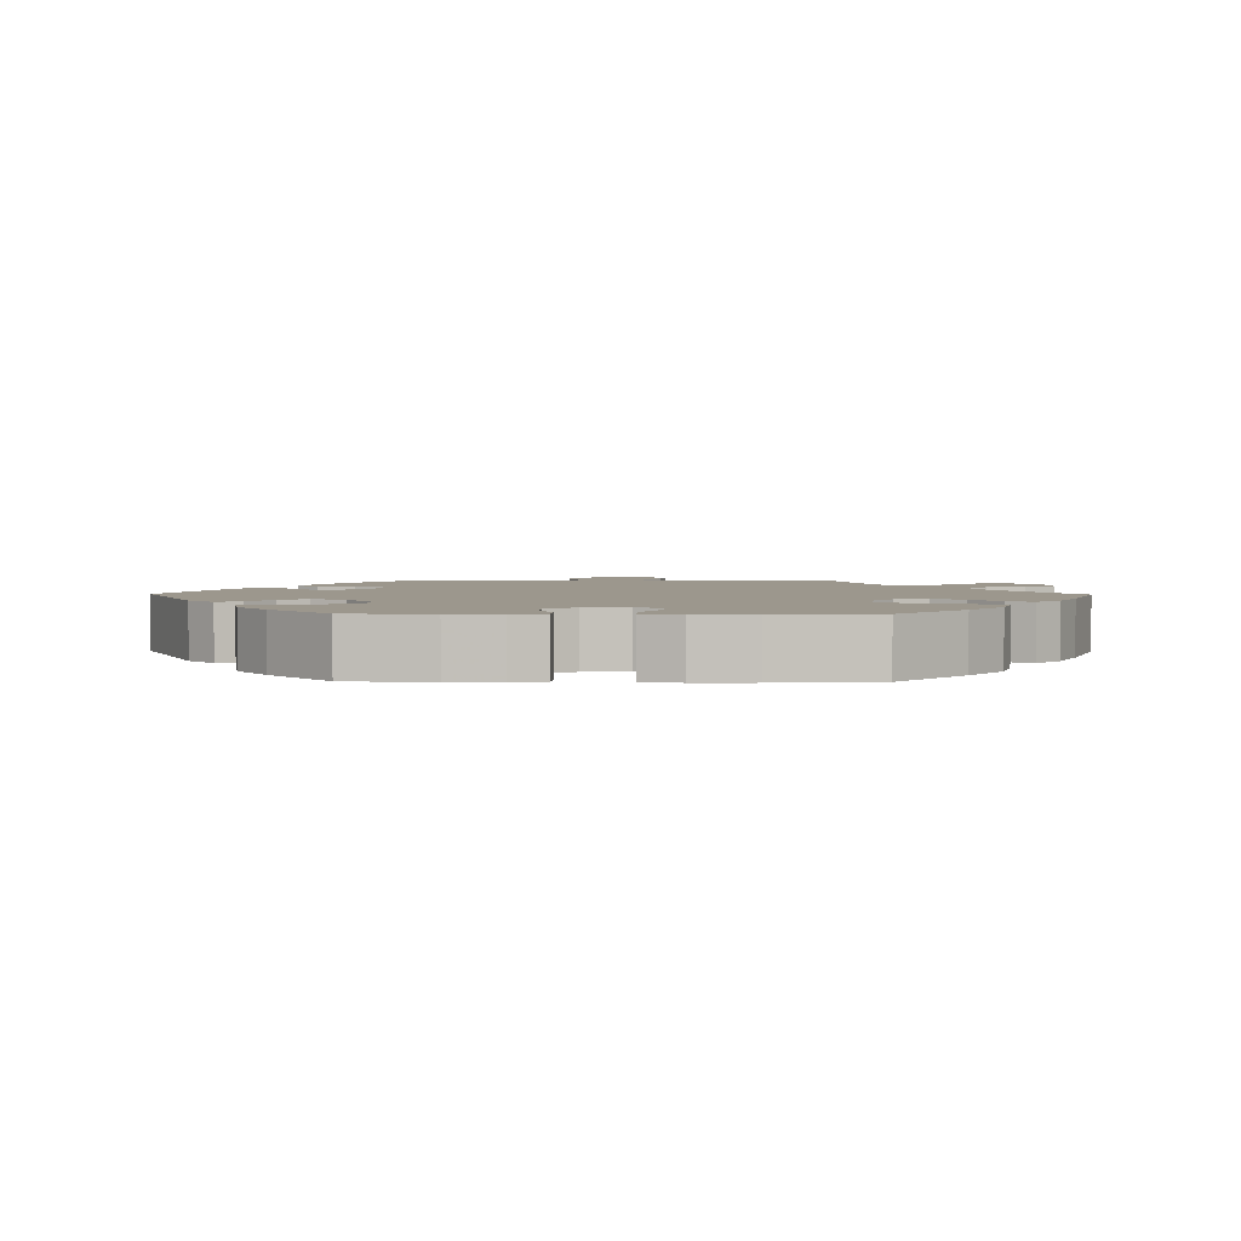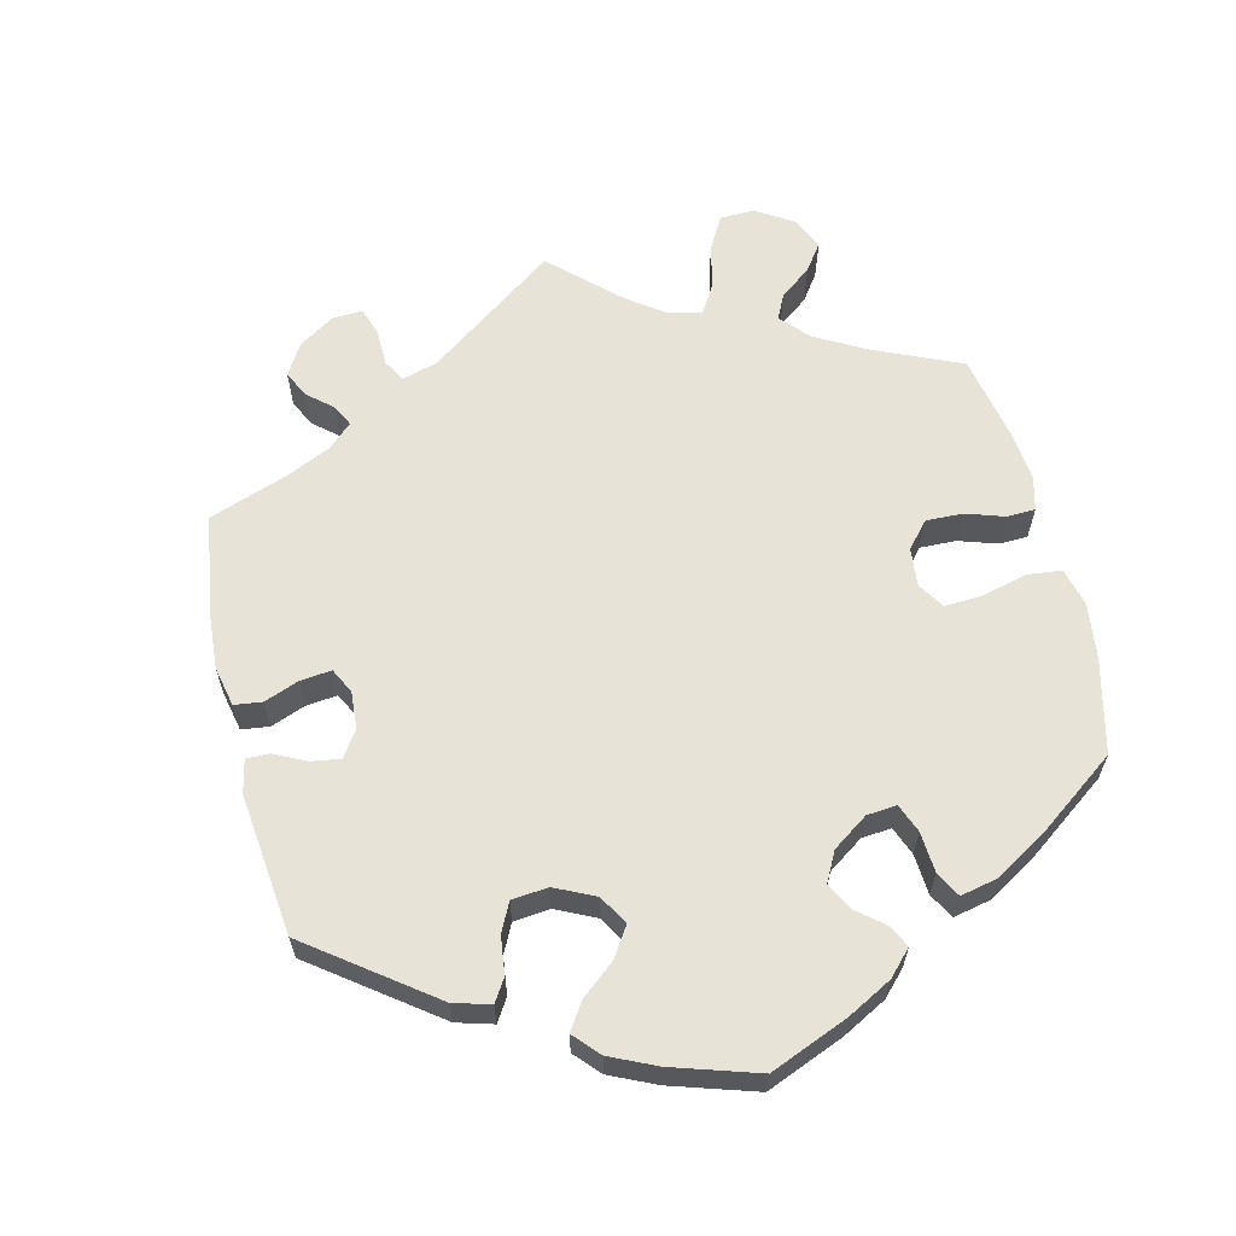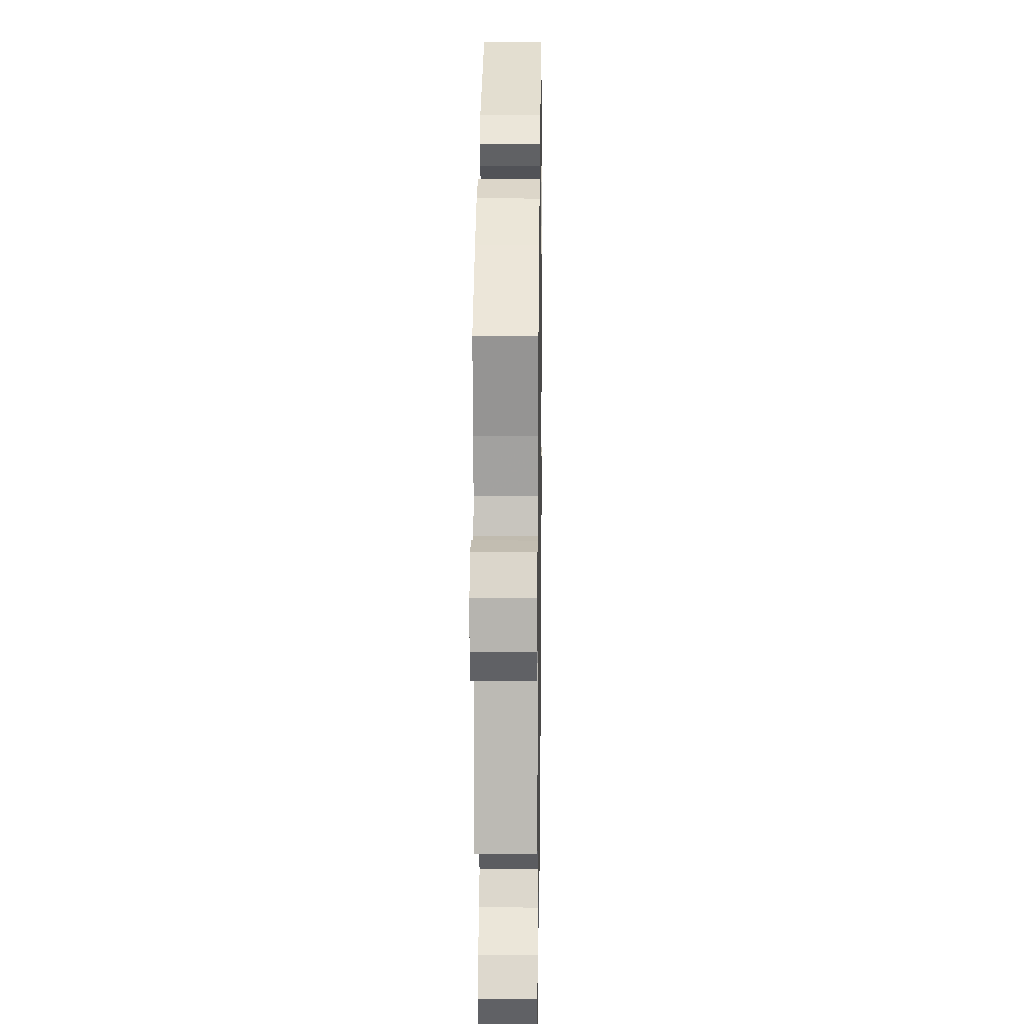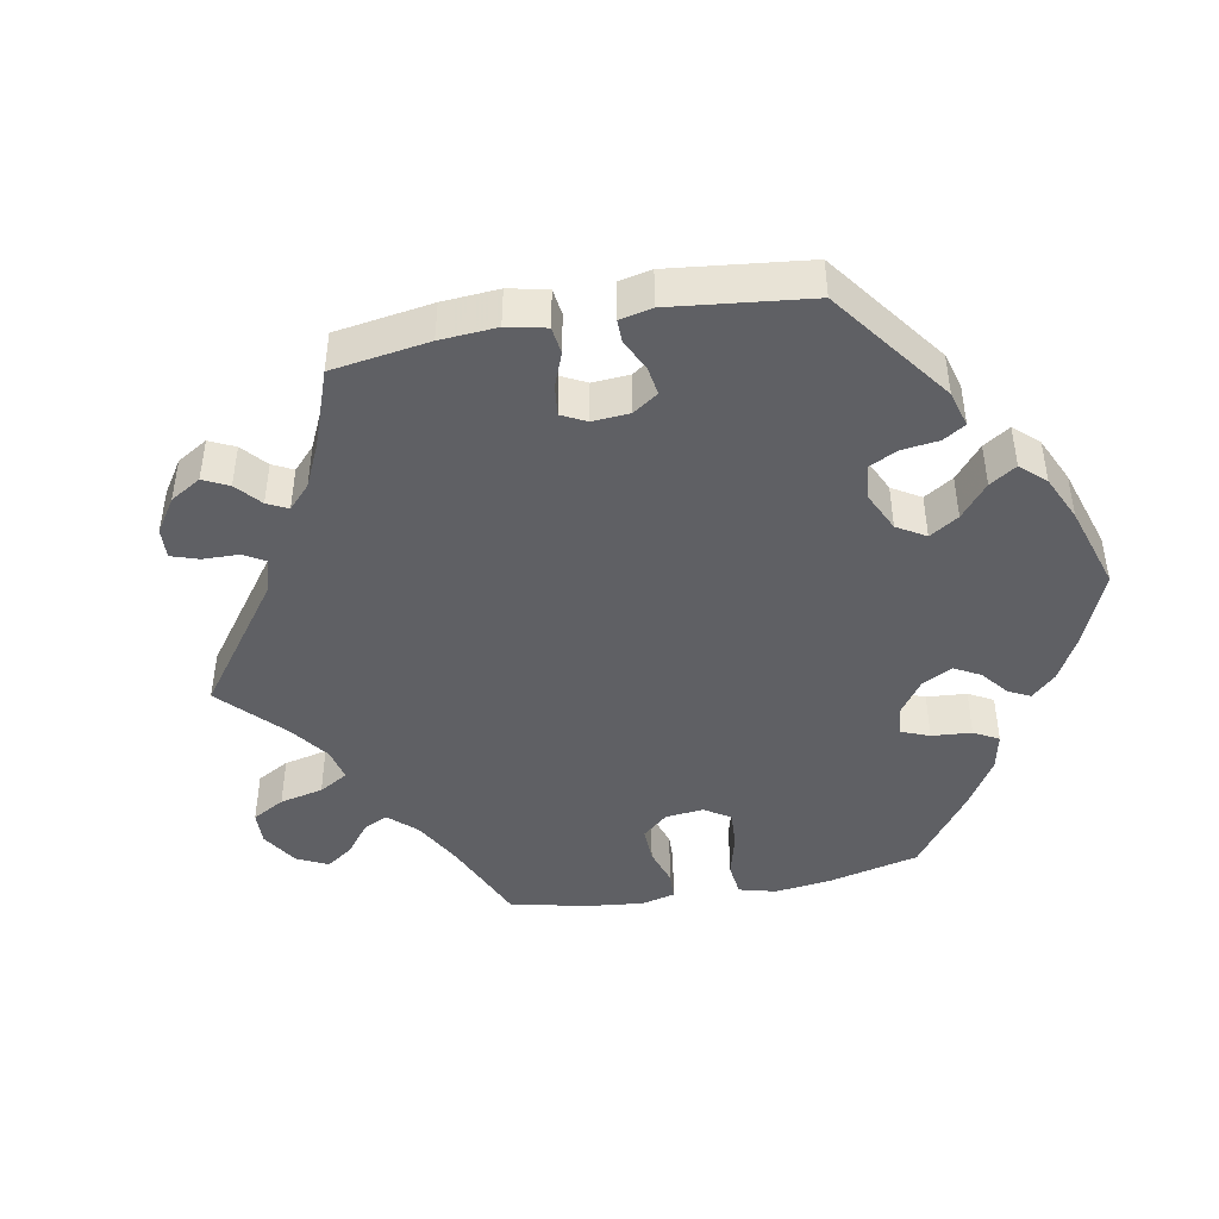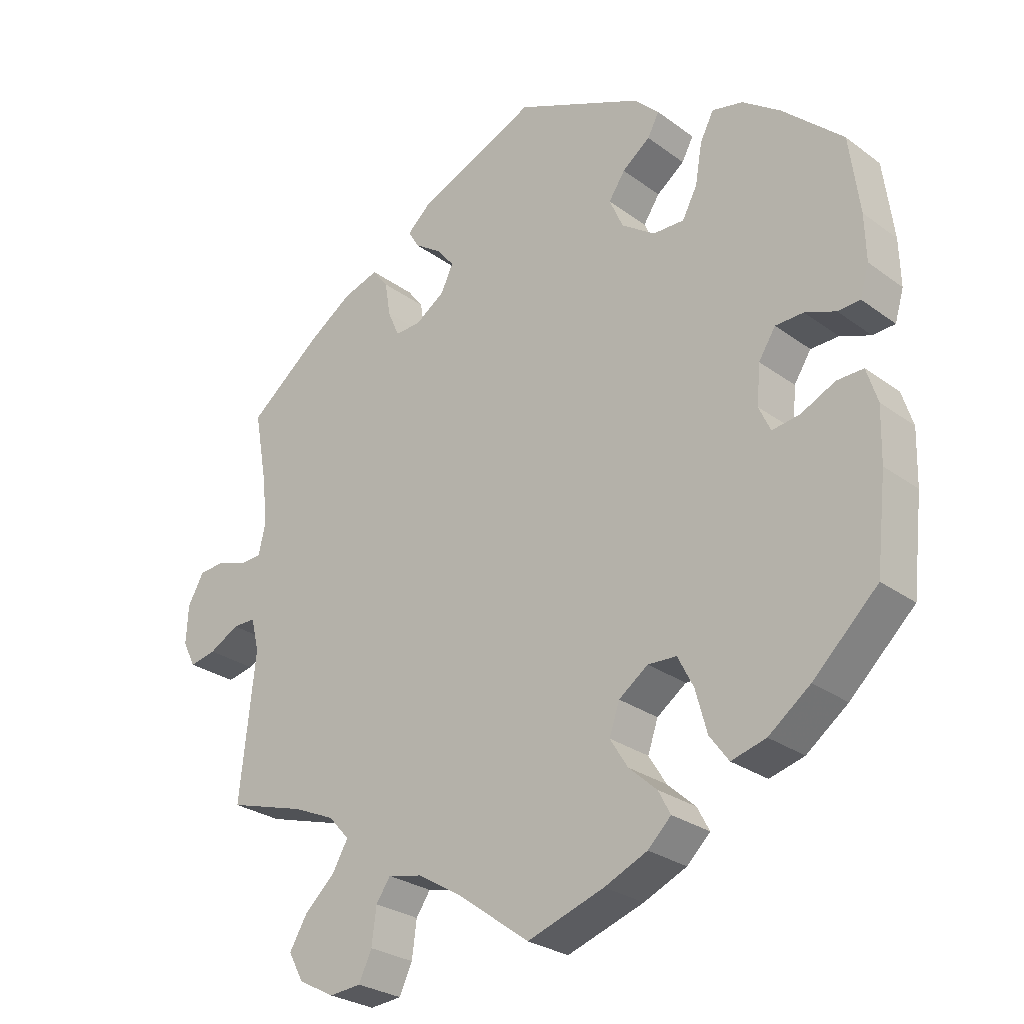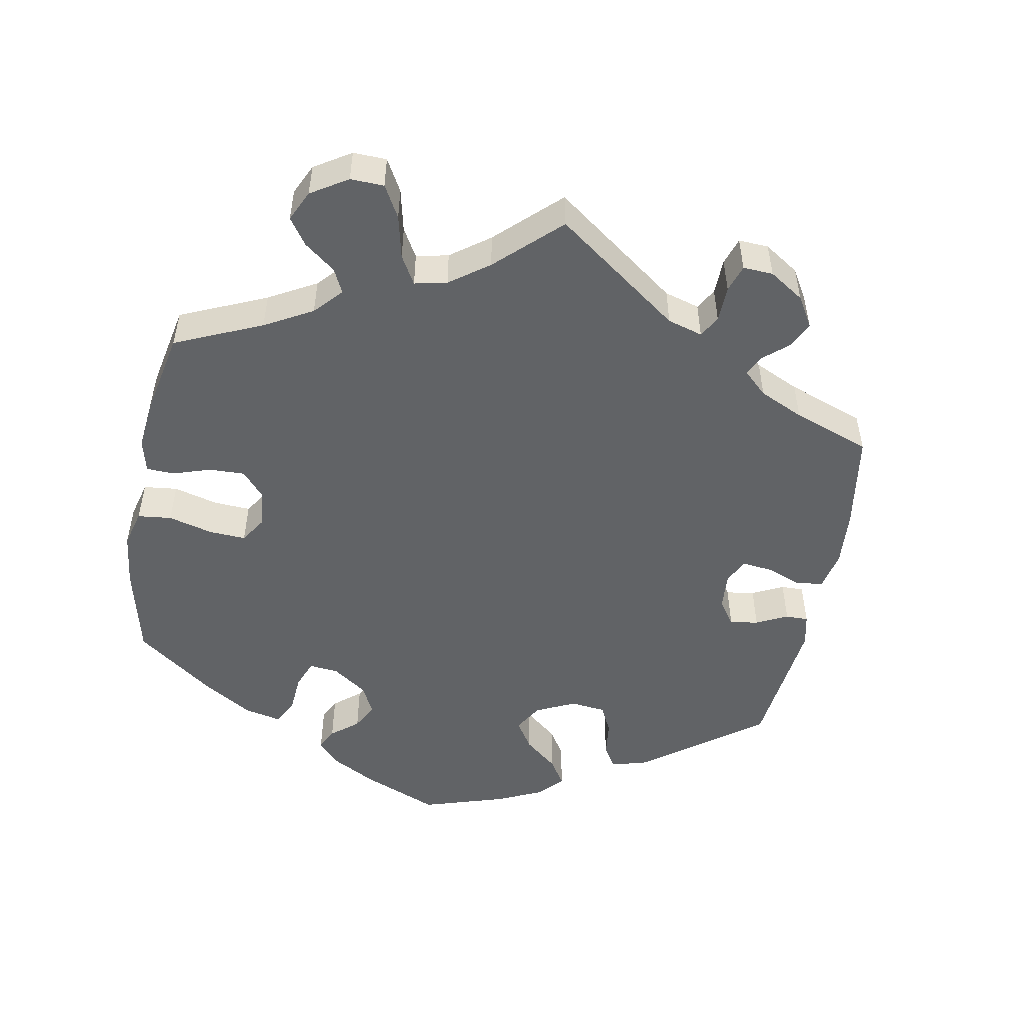
<metadata>
{"format":"obj","ext":"obj","renderer":"f3d","projection":"perspective","resolution":1024,"background":"white","views":[{"elev":2.9,"azim":90.8,"up":"+Y"},{"elev":62.2,"azim":46.5,"up":"+Y"},{"elev":12.5,"azim":-89.1,"up":"+Z"},{"elev":-44.7,"azim":-19.4,"up":"+Y"},{"elev":-27.3,"azim":41.7,"up":"+Z"},{"elev":-50.8,"azim":-130.6,"up":"+Y"}]}
</metadata>
<code>
v -0.478 0.07 -0.076
v -0.49 0.07 -0.027
v -0.524 0.07 -0.027
v -0.568 0.07 -0.051
v -0.607 0.07 -0.059
v -0.626 0.07 -0.022
v -0.623 0.07 0.035
v -0.599 0.07 0.078
v -0.56 0.07 0.081
v -0.517 0.07 0.066
v -0.485 0.07 0.068
v -0.475 0.07 0.111
v -0.481 0.07 0.178
v -0.501 0.07 0.289
v -0.395 0.07 0.374
v -0.33 0.07 0.418
v -0.277 0.07 0.435
v -0.254 0.07 0.405
v -0.246 0.07 0.355
v -0.229 0.07 0.316
v -0.191 0.07 0.318
v -0.148 0.07 0.347
v -0.13 0.07 0.385
v -0.155 0.07 0.416
v -0.195 0.07 0.443
v -0.211 0.07 0.47
v -0.177 0.07 0.501
v 0 0.07 0.578
v 0.188 0.07 0.496
v 0.225 0.07 0.46
v 0.208 0.07 0.428
v 0.167 0.07 0.397
v 0.143 0.07 0.361
v 0.163 0.07 0.316
v 0.212 0.07 0.282
v 0.258 0.07 0.281
v 0.28 0.07 0.323
v 0.29 0.07 0.382
v 0.31 0.07 0.421
v 0.355 0.07 0.411
v 0.411 0.07 0.371
v 0.5 0.07 0.289
v 0.515 0.07 0.176
v 0.517 0.07 0.108
v 0.504 0.07 0.064
v 0.471 0.07 0.062
v 0.426 0.07 0.079
v 0.385 0.07 0.078
v 0.36 0.07 0.039
v 0.355 0.07 -0.019
v 0.372 0.07 -0.056
v 0.413 0.07 -0.05
v 0.463 0.07 -0.026
v 0.502 0.07 -0.025
v 0.518 0.07 -0.075
v 0.516 0.07 -0.154
v 0.501 0.07 -0.288
v 0.406 0.07 -0.378
v 0.345 0.07 -0.424
v 0.294 0.07 -0.438
v 0.266 0.07 -0.4
v 0.249 0.07 -0.338
v 0.226 0.07 -0.293
v 0.184 0.07 -0.291
v 0.141 0.07 -0.322
v 0.126 0.07 -0.366
v 0.152 0.07 -0.408
v 0.193 0.07 -0.445
v 0.211 0.07 -0.479
v 0.177 0.07 -0.512
v 0.114 0.07 -0.54
v 0.001 0.07 -0.578
v -0.105 0.07 -0.5
v -0.17 0.07 -0.461
v -0.22 0.07 -0.45
v -0.241 0.07 -0.481
v -0.248 0.07 -0.534
v -0.267 0.07 -0.575
v -0.314 0.07 -0.579
v -0.367 0.07 -0.551
v -0.389 0.07 -0.51
v -0.363 0.07 -0.466
v -0.318 0.07 -0.424
v -0.295 0.07 -0.384
v -0.326 0.07 -0.35
v -0.387 0.07 -0.323
v -0.501 0.07 -0.289
v -0.478 0 -0.076
v -0.49 0 -0.027
v -0.524 0 -0.027
v -0.568 0 -0.051
v -0.607 0 -0.059
v -0.626 0 -0.022
v -0.623 0 0.035
v -0.599 0 0.078
v -0.56 0 0.081
v -0.517 0 0.066
v -0.485 0 0.068
v -0.475 0 0.111
v -0.481 0 0.178
v -0.501 0 0.289
v -0.395 0 0.374
v -0.33 0 0.418
v -0.277 0 0.435
v -0.254 0 0.405
v -0.246 0 0.355
v -0.229 0 0.316
v -0.191 0 0.318
v -0.148 0 0.347
v -0.13 0 0.385
v -0.155 0 0.416
v -0.195 0 0.443
v -0.211 0 0.47
v -0.177 0 0.501
v 0 0 0.578
v 0.188 0 0.496
v 0.225 0 0.46
v 0.208 0 0.428
v 0.167 0 0.397
v 0.143 0 0.361
v 0.163 0 0.316
v 0.212 0 0.282
v 0.258 0 0.281
v 0.28 0 0.323
v 0.29 0 0.382
v 0.31 0 0.421
v 0.355 0 0.411
v 0.411 0 0.371
v 0.5 0 0.289
v 0.515 0 0.176
v 0.517 0 0.108
v 0.504 0 0.064
v 0.471 0 0.062
v 0.426 0 0.079
v 0.385 0 0.078
v 0.36 0 0.039
v 0.355 0 -0.019
v 0.372 0 -0.056
v 0.413 0 -0.05
v 0.463 0 -0.026
v 0.502 0 -0.025
v 0.518 0 -0.075
v 0.516 0 -0.154
v 0.501 0 -0.288
v 0.406 0 -0.378
v 0.345 0 -0.424
v 0.294 0 -0.438
v 0.266 0 -0.4
v 0.249 0 -0.338
v 0.226 0 -0.293
v 0.184 0 -0.291
v 0.141 0 -0.322
v 0.126 0 -0.366
v 0.152 0 -0.408
v 0.193 0 -0.445
v 0.211 0 -0.479
v 0.177 0 -0.512
v 0.114 0 -0.54
v 0.001 0 -0.578
v -0.105 0 -0.5
v -0.17 0 -0.461
v -0.22 0 -0.45
v -0.241 0 -0.481
v -0.248 0 -0.534
v -0.267 0 -0.575
v -0.314 0 -0.579
v -0.367 0 -0.551
v -0.389 0 -0.51
v -0.363 0 -0.466
v -0.318 0 -0.424
v -0.295 0 -0.384
v -0.326 0 -0.35
v -0.387 0 -0.323
v -0.501 0 -0.289
f 86 87 1
f 85 86 1 2
f 84 85 2
f 80 81 82 83
f 80 83 84
f 79 80 84
f 76 77 78 79
f 75 76 79 84
f 74 75 84 2
f 70 71 72 73
f 70 73 74 2
f 67 68 69 70
f 66 67 70 2
f 59 60 61 62
f 59 62 63
f 58 59 63
f 57 58 63
f 56 57 63 64
f 52 53 54 55
f 51 52 55 56
f 44 45 46 47
f 44 47 48
f 43 44 48
f 42 43 48
f 41 42 48 49
f 37 38 39 40
f 36 37 40 41
f 29 30 31 32
f 29 32 33
f 28 29 33
f 27 28 33 34
f 24 25 26 27
f 23 24 27 34
f 16 17 18 19
f 16 19 20
f 13 14 15 16
f 12 13 16 20
f 11 12 20 21
f 7 8 9 10
f 7 10 11
f 6 7 11
f 3 4 5 6
f 2 3 6 11
f 65 66 2 11
f 51 56 64
f 50 51 64 65
f 49 50 65 11
f 36 41 49
f 35 36 49 11
f 22 23 34 35
f 11 21 22 35
f 88 174 173
f 89 88 173 172
f 89 172 171
f 170 169 168 167
f 171 170 167
f 171 167 166
f 166 165 164 163
f 171 166 163 162
f 89 171 162 161
f 160 159 158 157
f 89 161 160 157
f 157 156 155 154
f 89 157 154 153
f 149 148 147 146
f 150 149 146
f 150 146 145
f 150 145 144
f 151 150 144 143
f 142 141 140 139
f 143 142 139 138
f 134 133 132 131
f 135 134 131
f 135 131 130
f 135 130 129
f 136 135 129 128
f 127 126 125 124
f 128 127 124 123
f 119 118 117 116
f 120 119 116
f 120 116 115
f 121 120 115 114
f 114 113 112 111
f 121 114 111 110
f 106 105 104 103
f 107 106 103
f 103 102 101 100
f 107 103 100 99
f 108 107 99 98
f 97 96 95 94
f 98 97 94
f 98 94 93
f 93 92 91 90
f 98 93 90 89
f 98 89 153 152
f 151 143 138
f 152 151 138 137
f 98 152 137 136
f 136 128 123
f 98 136 123 122
f 122 121 110 109
f 122 109 108 98
f 1 88 89 2
f 2 89 90 3
f 3 90 91 4
f 4 91 92 5
f 5 92 93 6
f 6 93 94 7
f 7 94 95 8
f 8 95 96 9
f 9 96 97 10
f 10 97 98 11
f 11 98 99 12
f 12 99 100 13
f 13 100 101 14
f 14 101 102 15
f 15 102 103 16
f 16 103 104 17
f 17 104 105 18
f 18 105 106 19
f 19 106 107 20
f 20 107 108 21
f 21 108 109 22
f 22 109 110 23
f 23 110 111 24
f 24 111 112 25
f 25 112 113 26
f 26 113 114 27
f 27 114 115 28
f 28 115 116 29
f 29 116 117 30
f 30 117 118 31
f 31 118 119 32
f 32 119 120 33
f 33 120 121 34
f 34 121 122 35
f 35 122 123 36
f 36 123 124 37
f 37 124 125 38
f 38 125 126 39
f 39 126 127 40
f 40 127 128 41
f 41 128 129 42
f 42 129 130 43
f 43 130 131 44
f 44 131 132 45
f 45 132 133 46
f 46 133 134 47
f 47 134 135 48
f 48 135 136 49
f 49 136 137 50
f 50 137 138 51
f 51 138 139 52
f 52 139 140 53
f 53 140 141 54
f 54 141 142 55
f 55 142 143 56
f 56 143 144 57
f 57 144 145 58
f 58 145 146 59
f 59 146 147 60
f 60 147 148 61
f 61 148 149 62
f 62 149 150 63
f 63 150 151 64
f 64 151 152 65
f 65 152 153 66
f 66 153 154 67
f 67 154 155 68
f 68 155 156 69
f 69 156 157 70
f 70 157 158 71
f 71 158 159 72
f 72 159 160 73
f 73 160 161 74
f 74 161 162 75
f 75 162 163 76
f 76 163 164 77
f 77 164 165 78
f 78 165 166 79
f 79 166 167 80
f 80 167 168 81
f 81 168 169 82
f 82 169 170 83
f 83 170 171 84
f 84 171 172 85
f 85 172 173 86
f 86 173 174 87
f 87 174 88 1

</code>
